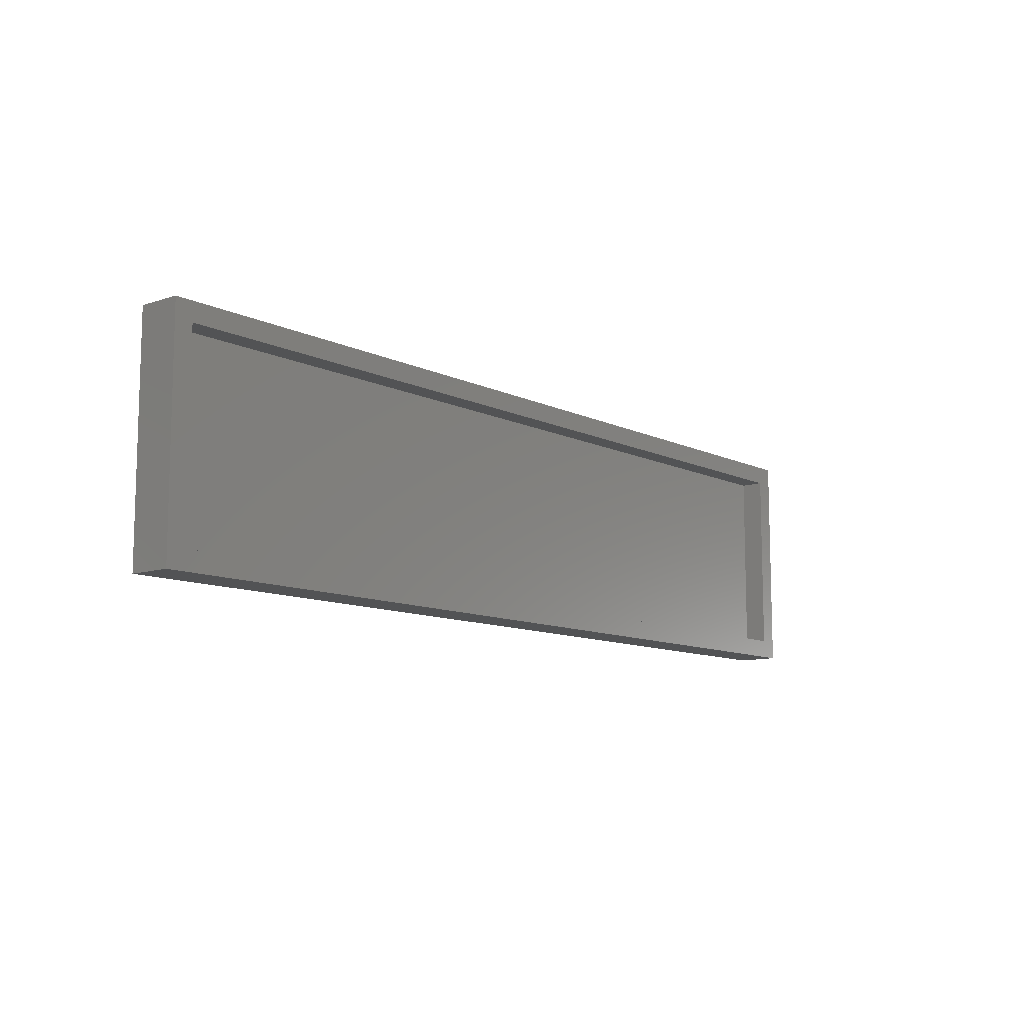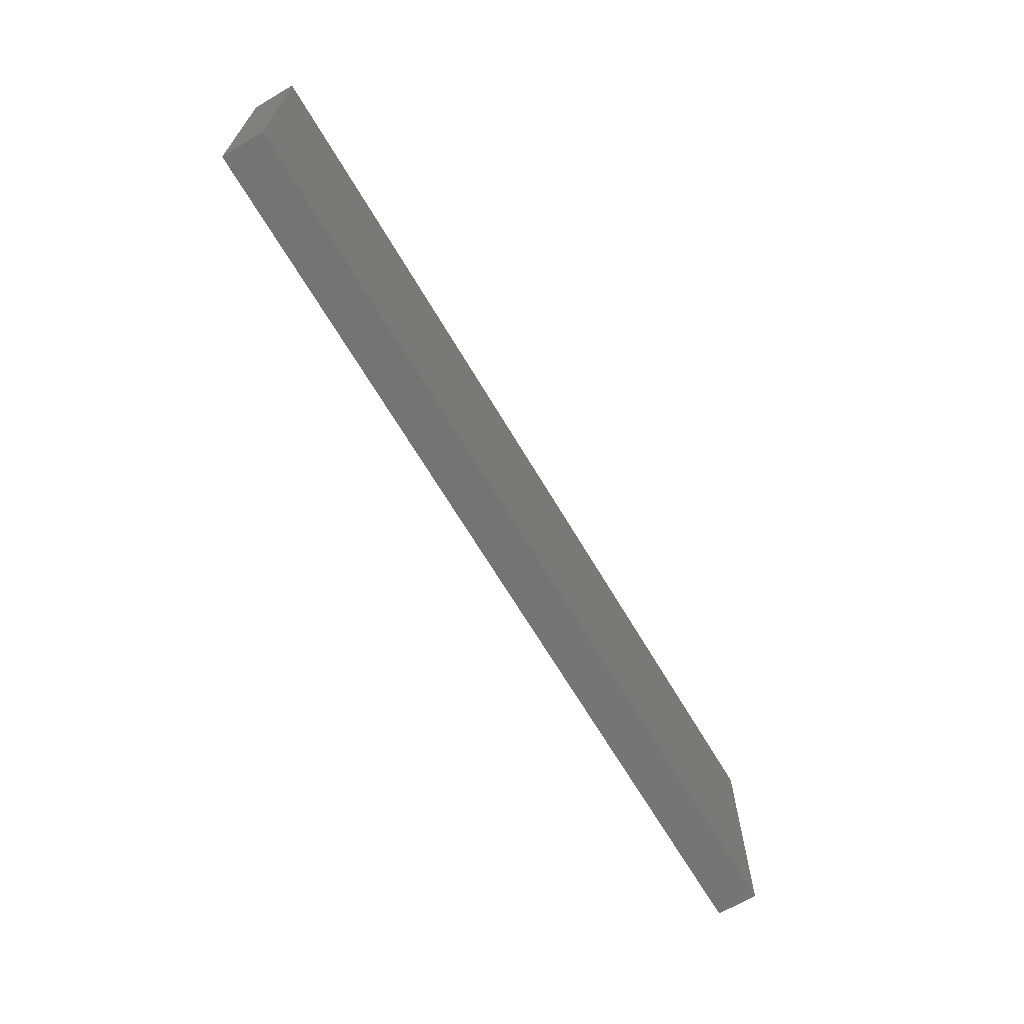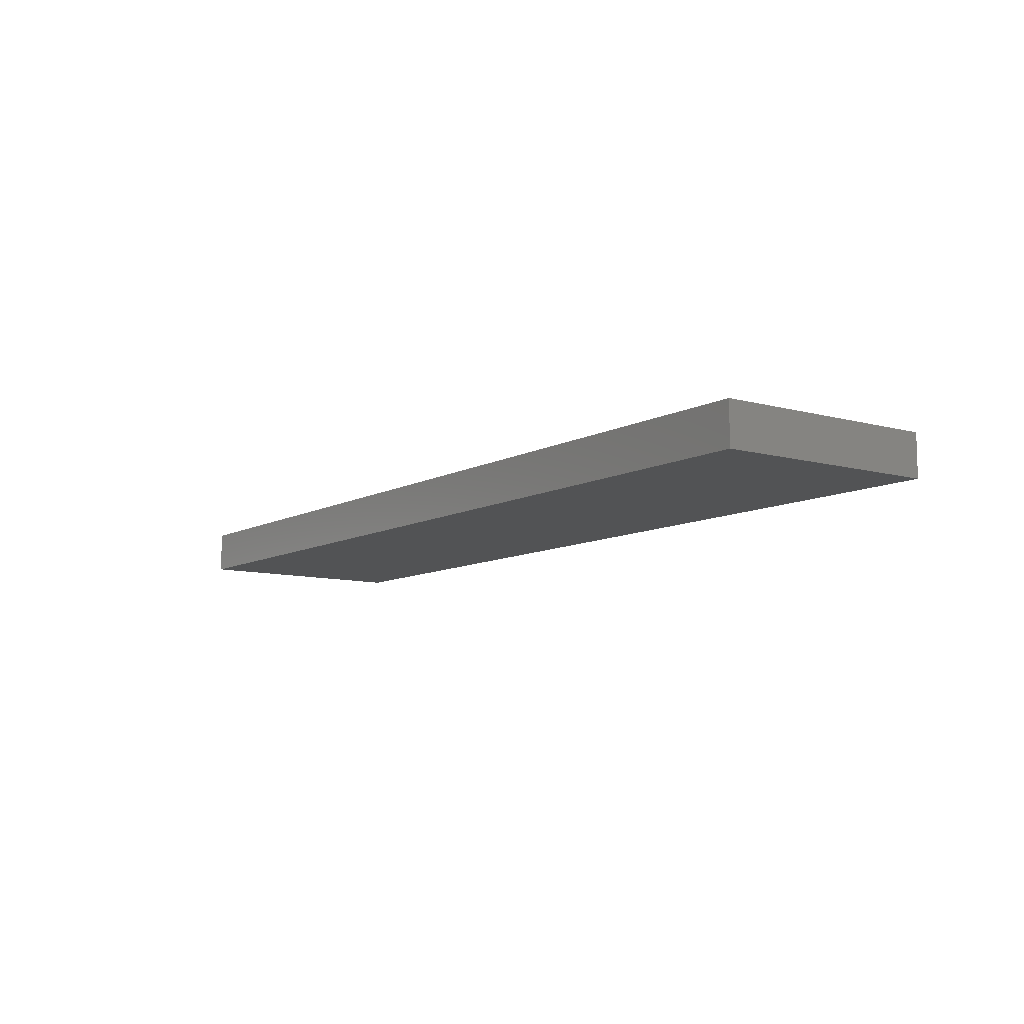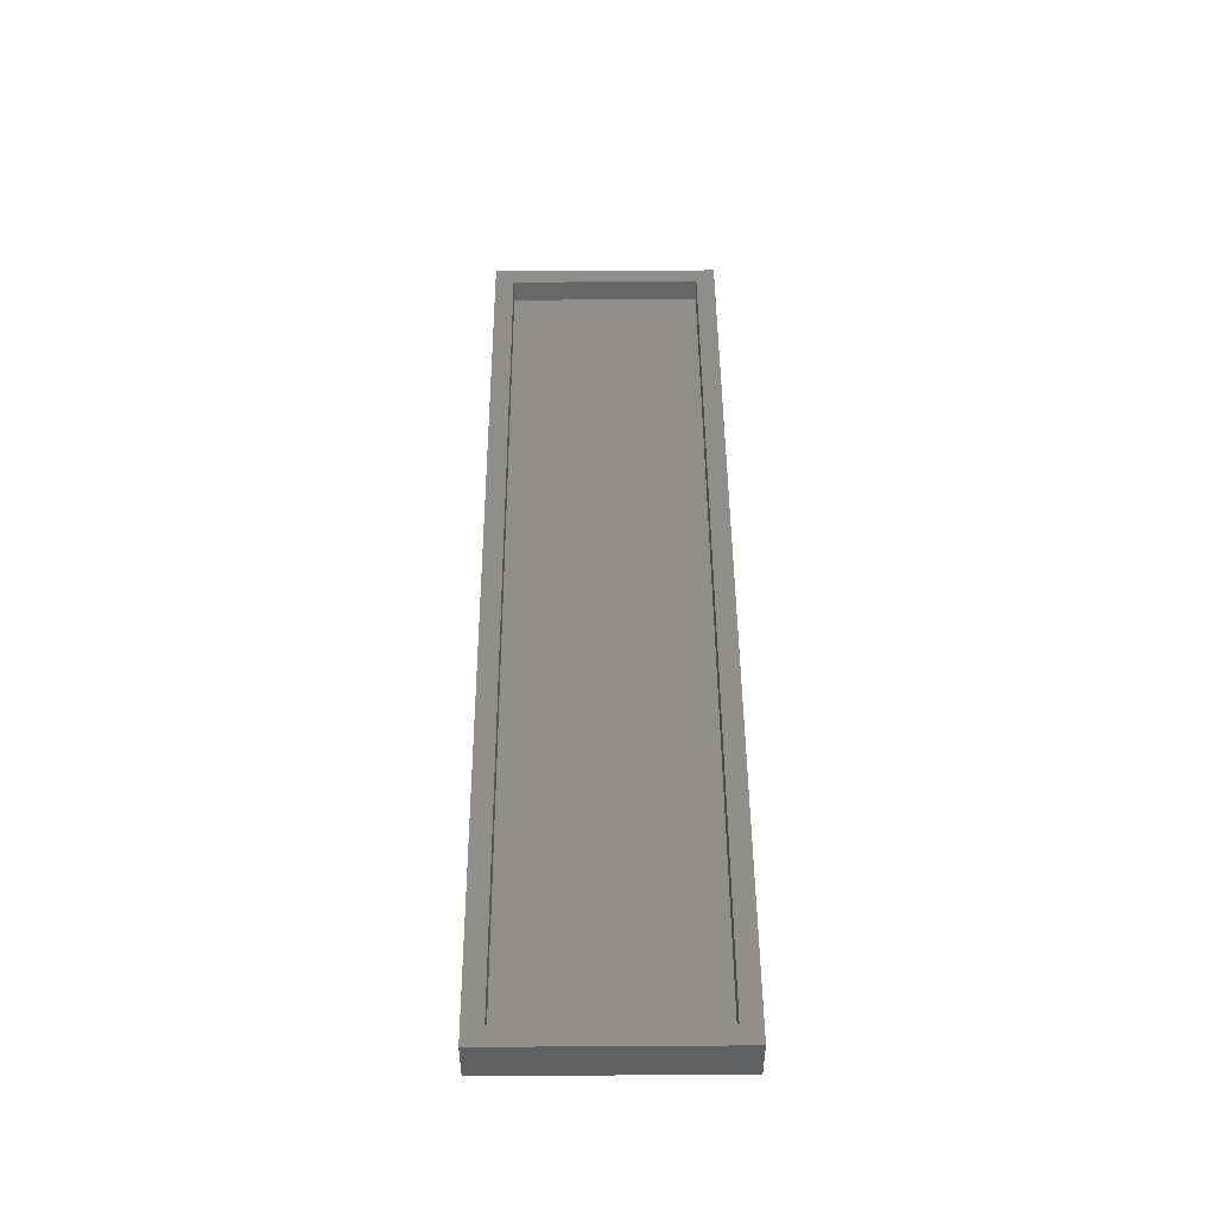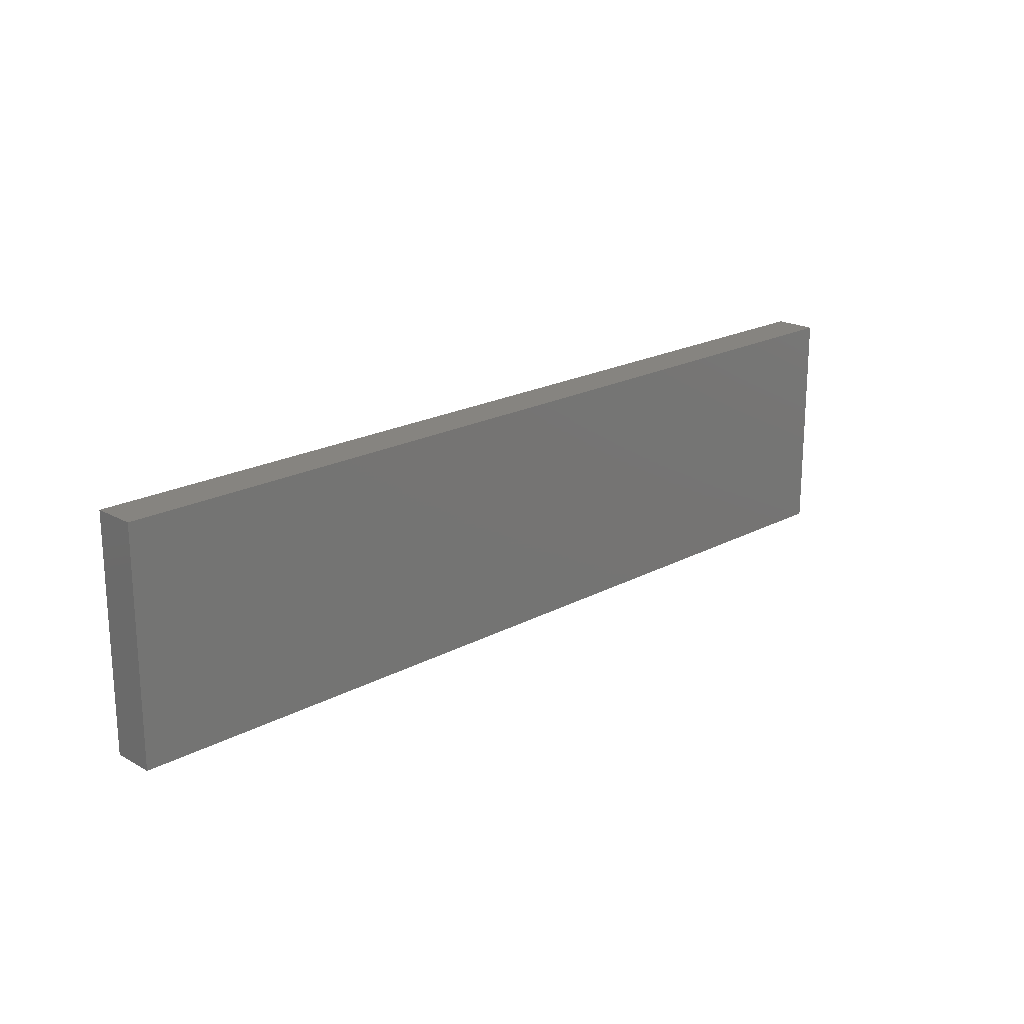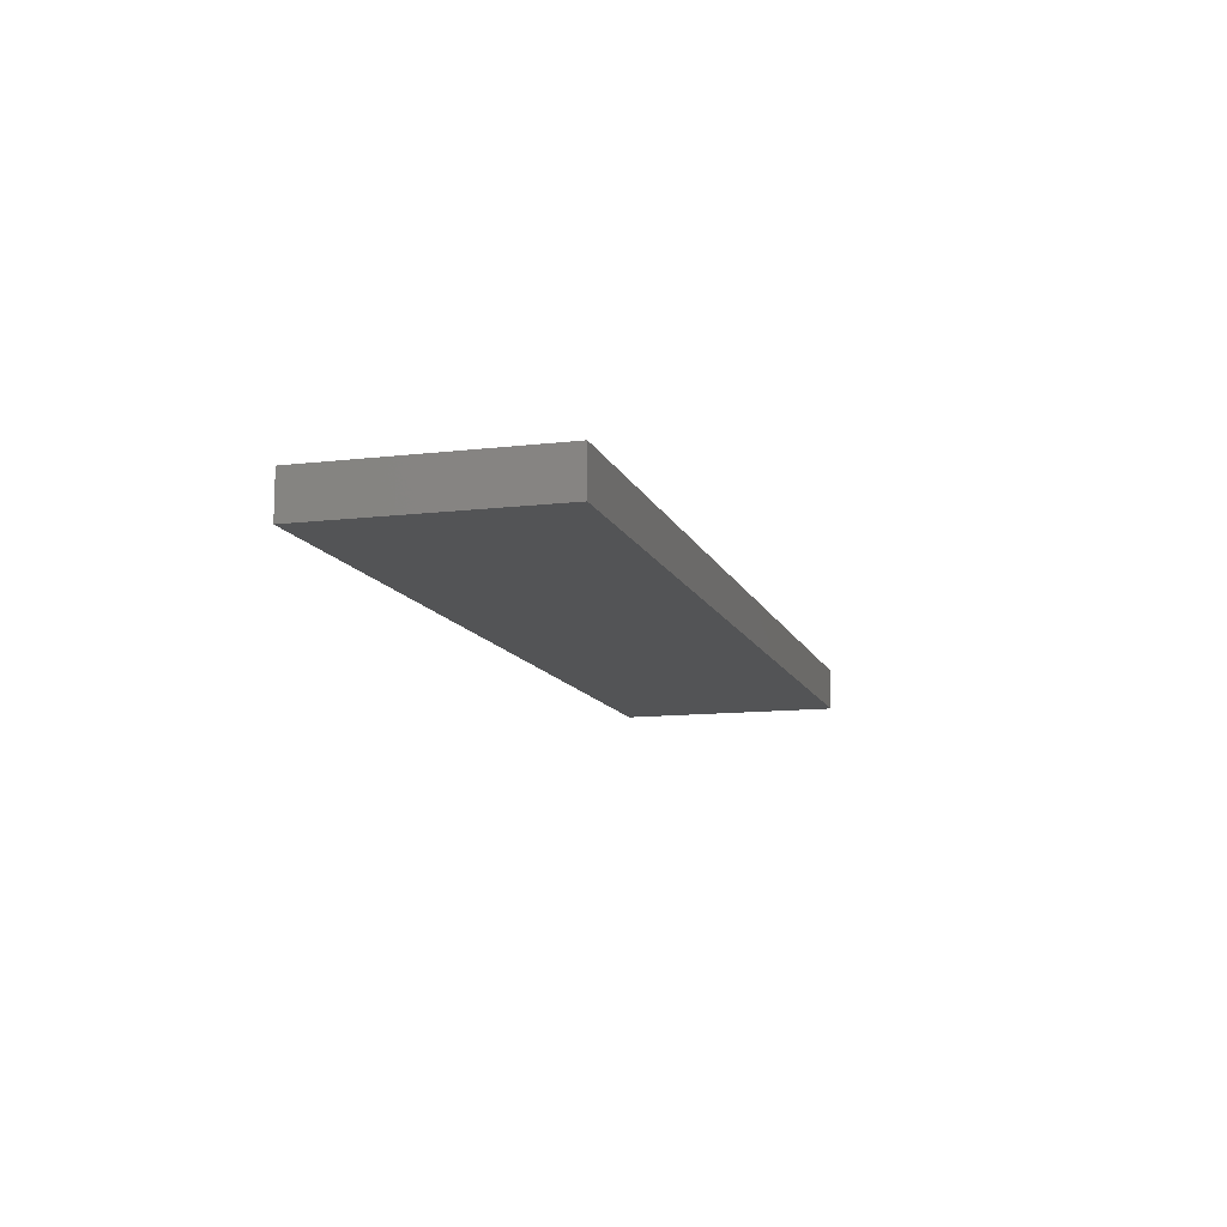
<metadata>
{"format":"stl","ext":"stl","renderer":"f3d","projection":"perspective","resolution":1024,"background":"white","views":[{"elev":-10.4,"azim":129.6,"up":"+Z"},{"elev":-66.8,"azim":-59.4,"up":"+Z"},{"elev":-9.5,"azim":-125.9,"up":"+Y"},{"elev":47.4,"azim":89.6,"up":"+Y"},{"elev":20.0,"azim":-44.5,"up":"+Z"},{"elev":-11.6,"azim":-74.0,"up":"+Y"}]}
</metadata>
<code>
# stl→obj: 16 verts, 28 faces
v -0.7656 1.842e-17 0.1911
v -0.7344 2.602e-18 -0.1562
v -0.7656 -2.602e-18 -0.1875
v 0.7344 1.657e-16 -0.1562
v 0.7656 1.674e-16 -0.1875
v -0.7344 2.015e-17 0.1599
v 0.7656 1.884e-16 0.1911
v 0.7344 1.832e-16 0.1599
v -0.7344 -0.03906 -0.1562
v 0.7344 -0.03906 -0.1562
v 0.7344 -0.03906 0.1599
v -0.7344 -0.03906 0.1599
v -0.7656 -0.07031 -0.1875
v 0.7656 -0.07031 -0.1875
v 0.7656 -0.07031 0.1911
v -0.7656 -0.07031 0.1911
f 1 2 3
f 3 2 4
f 3 4 5
f 2 1 6
f 6 1 7
f 6 7 8
f 8 7 5
f 8 5 4
f 9 10 2
f 2 10 4
f 10 11 4
f 4 11 8
f 11 12 8
f 8 12 6
f 12 9 6
f 6 9 2
f 13 3 14
f 14 3 5
f 14 5 15
f 15 5 7
f 15 7 16
f 16 7 1
f 16 1 13
f 13 1 3
f 16 13 15
f 15 13 14
f 12 11 9
f 9 11 10

</code>
